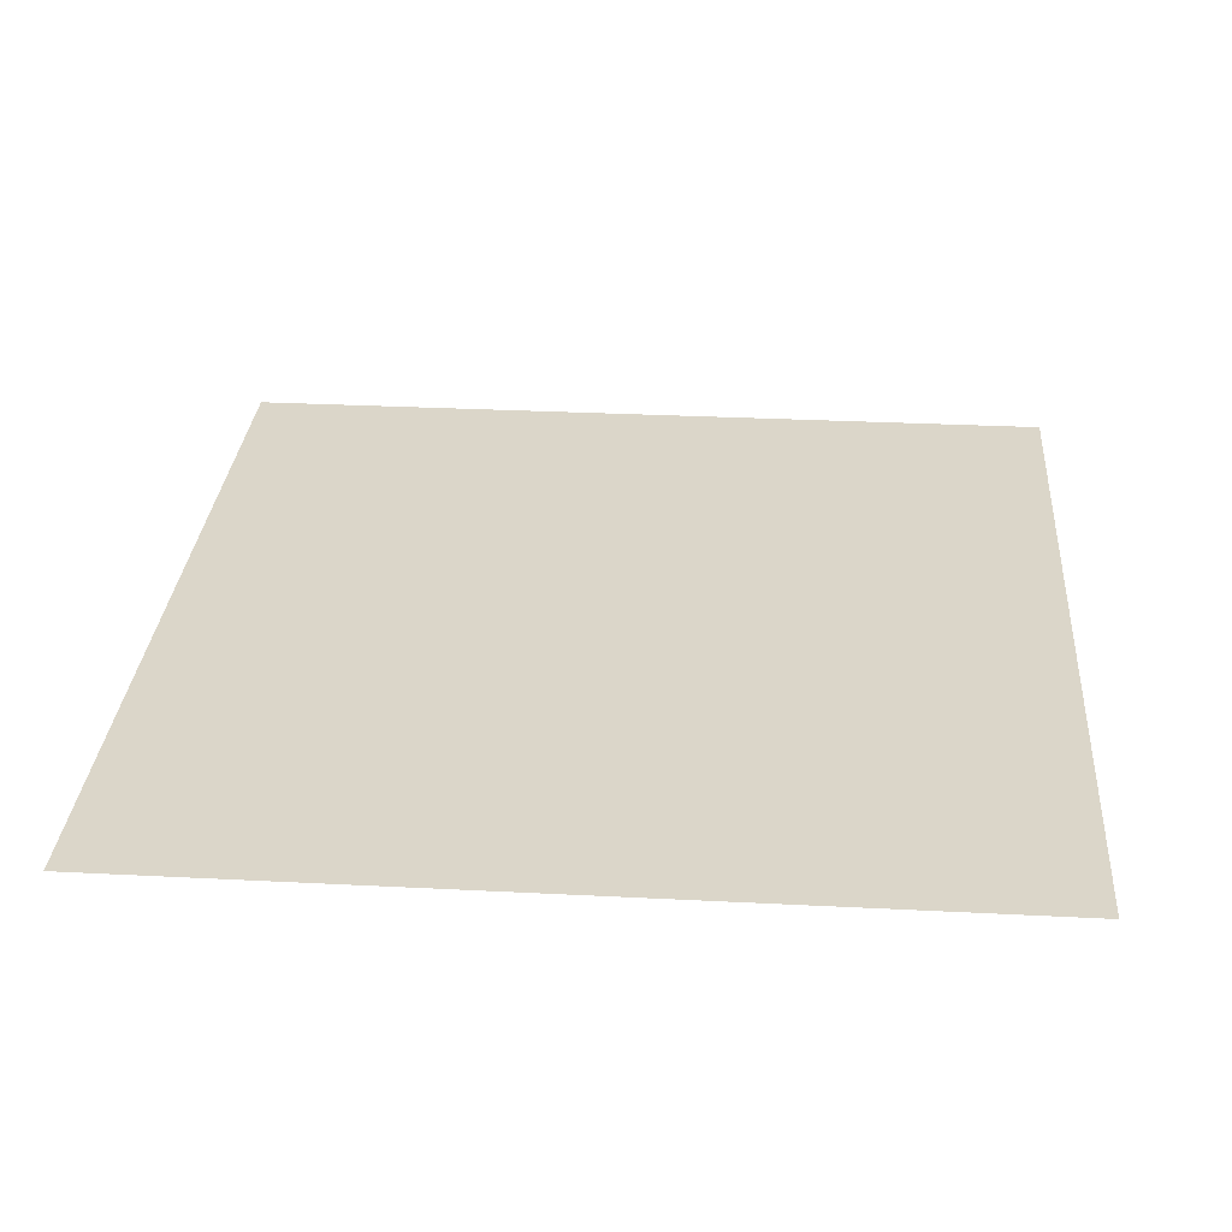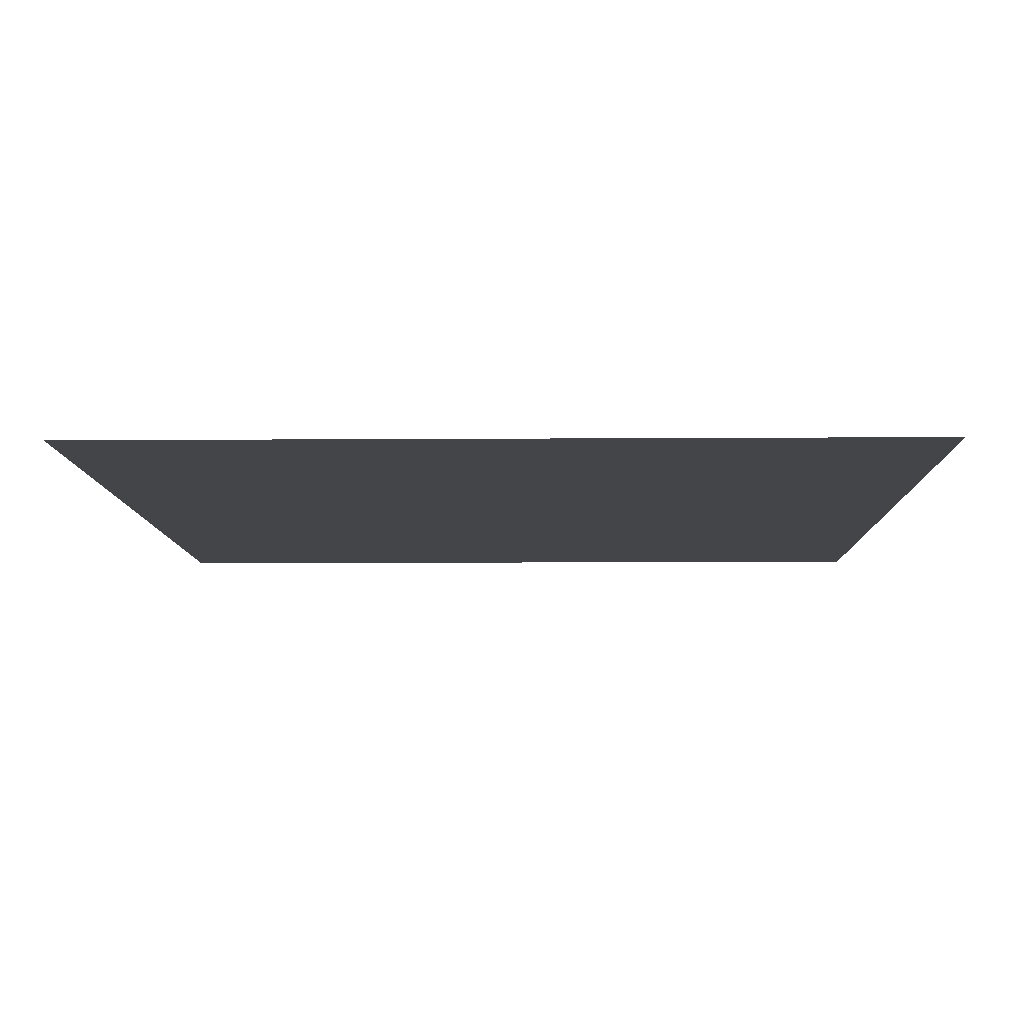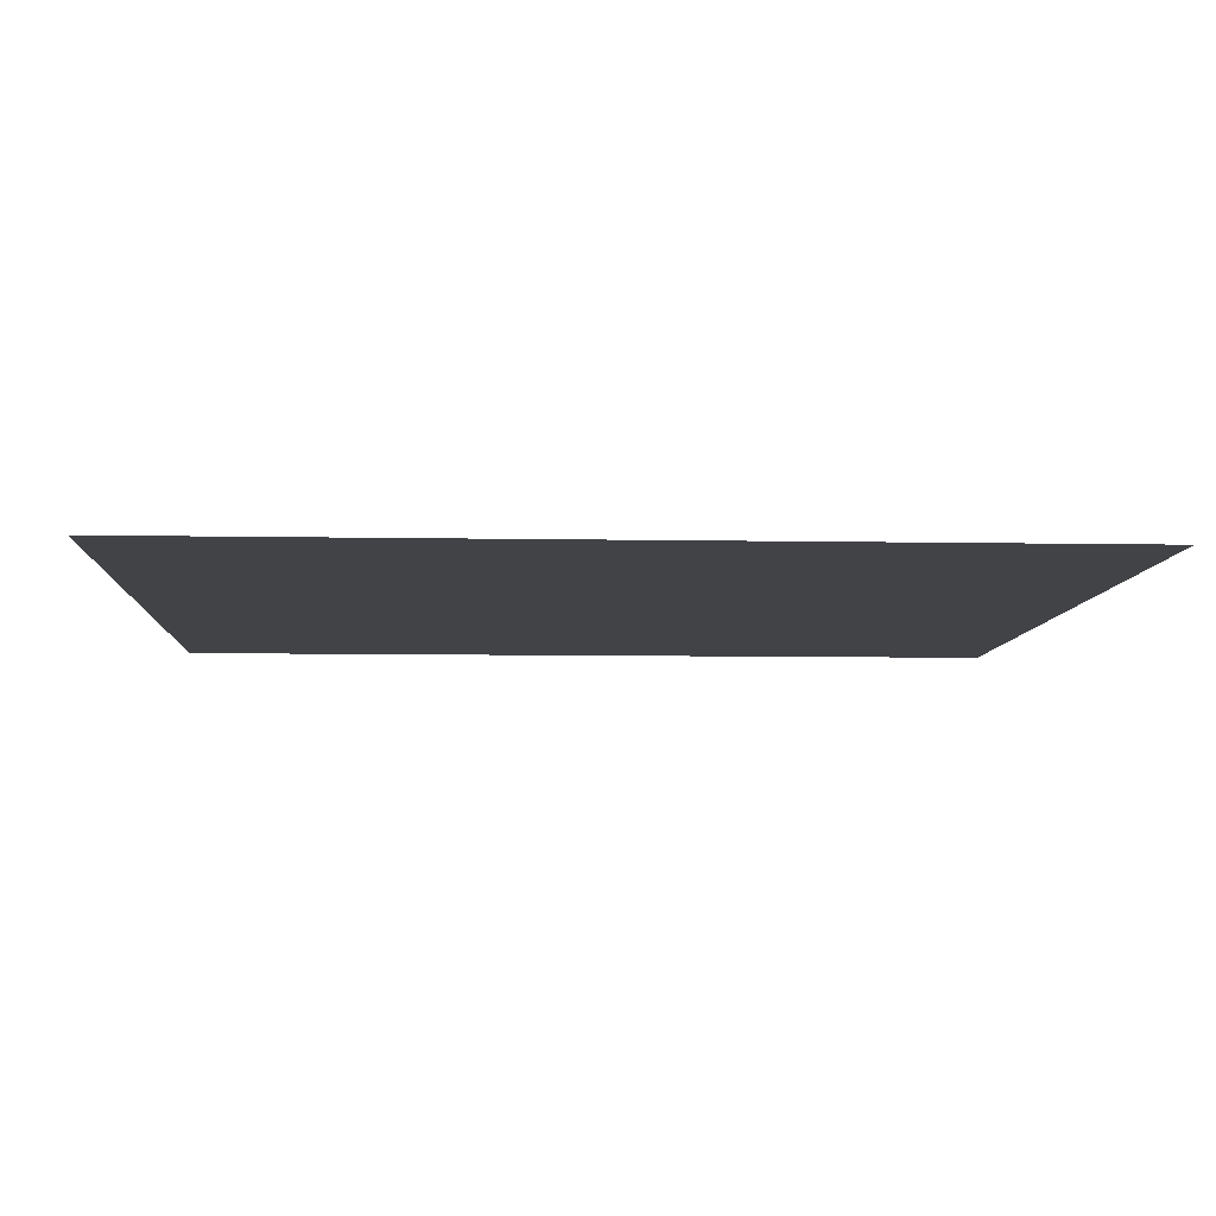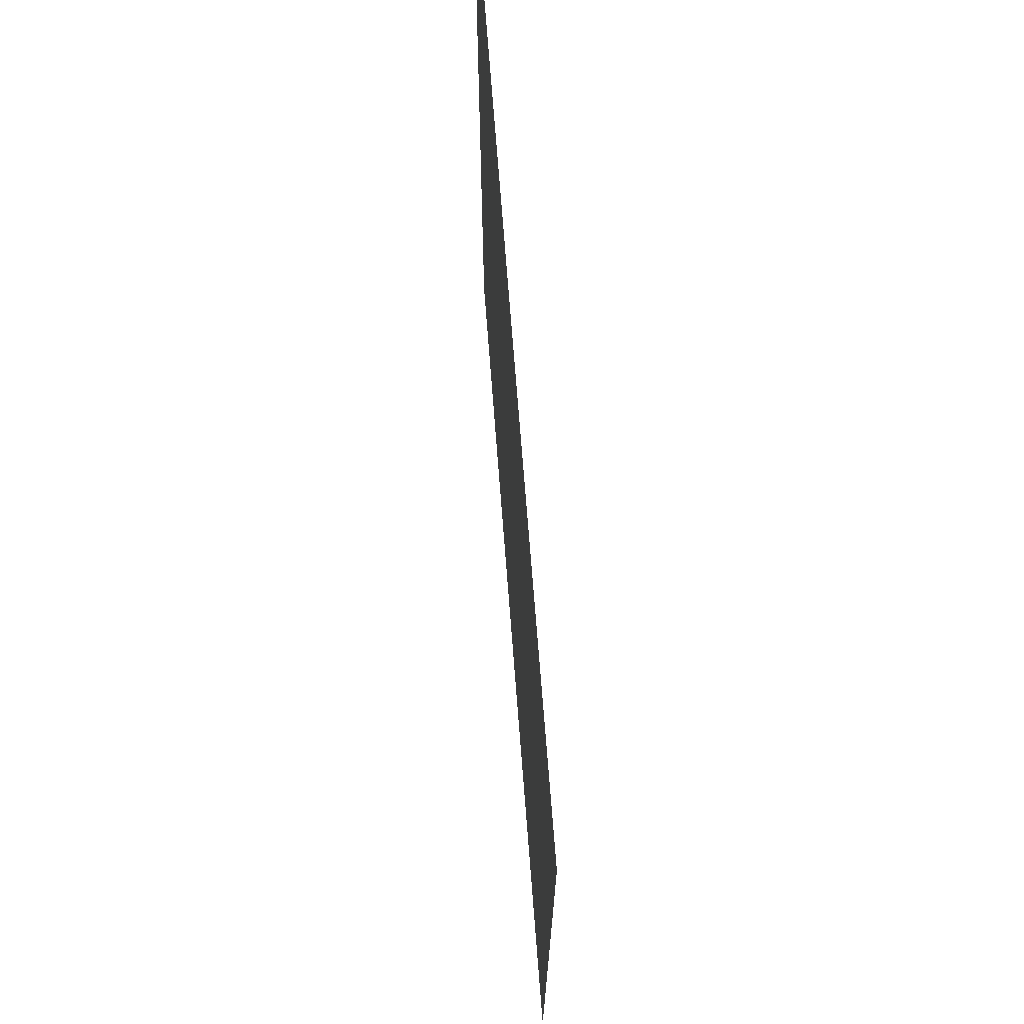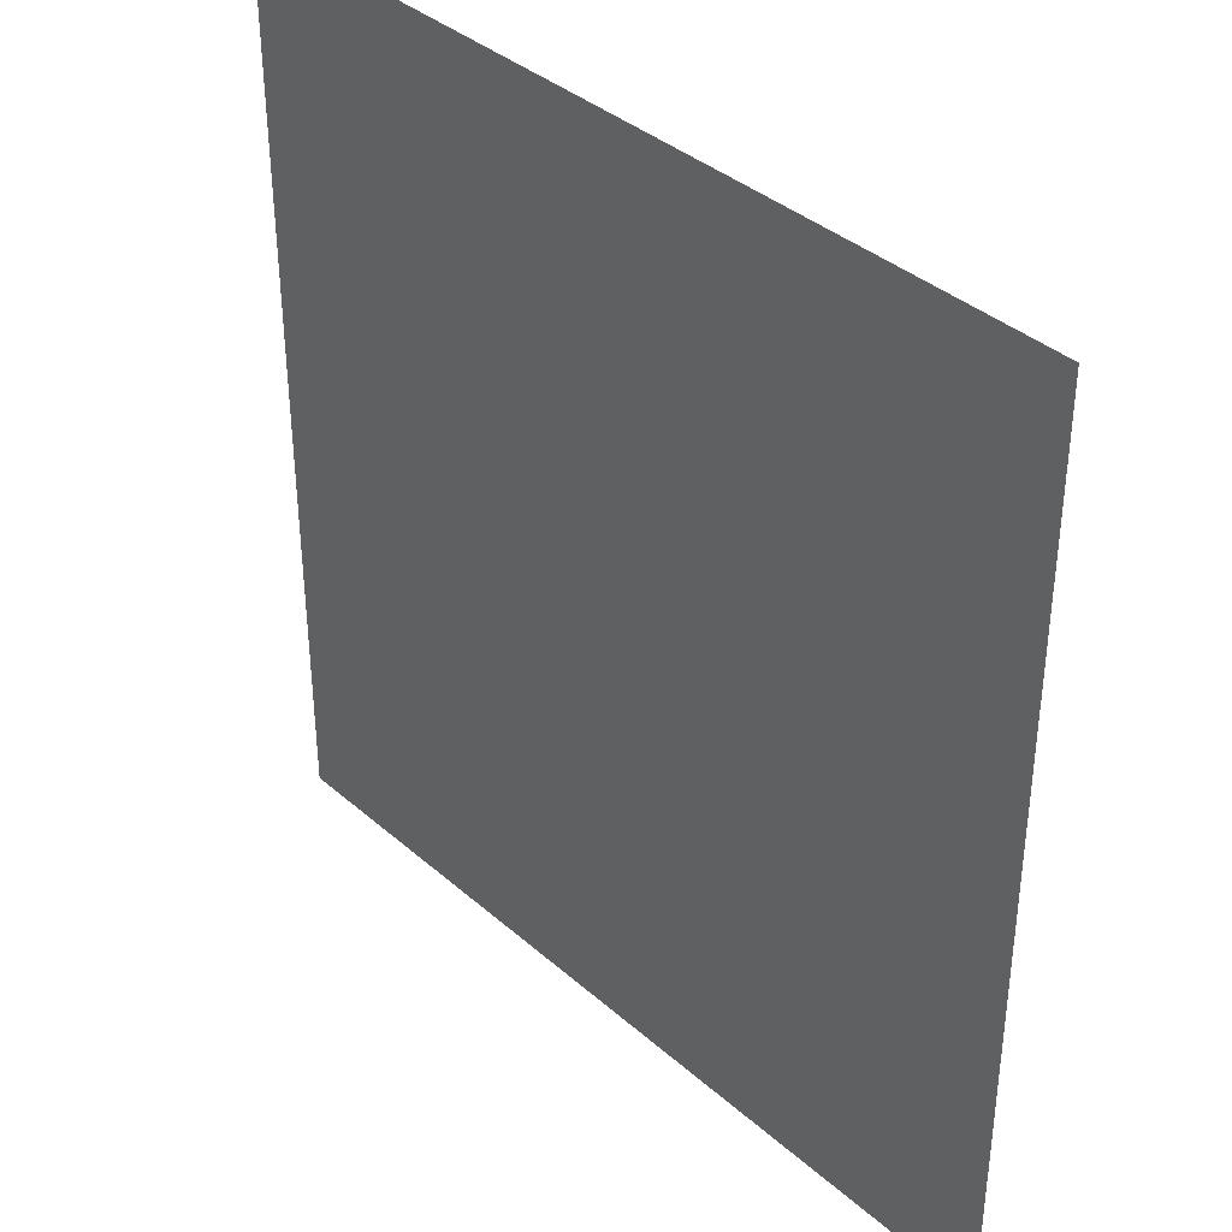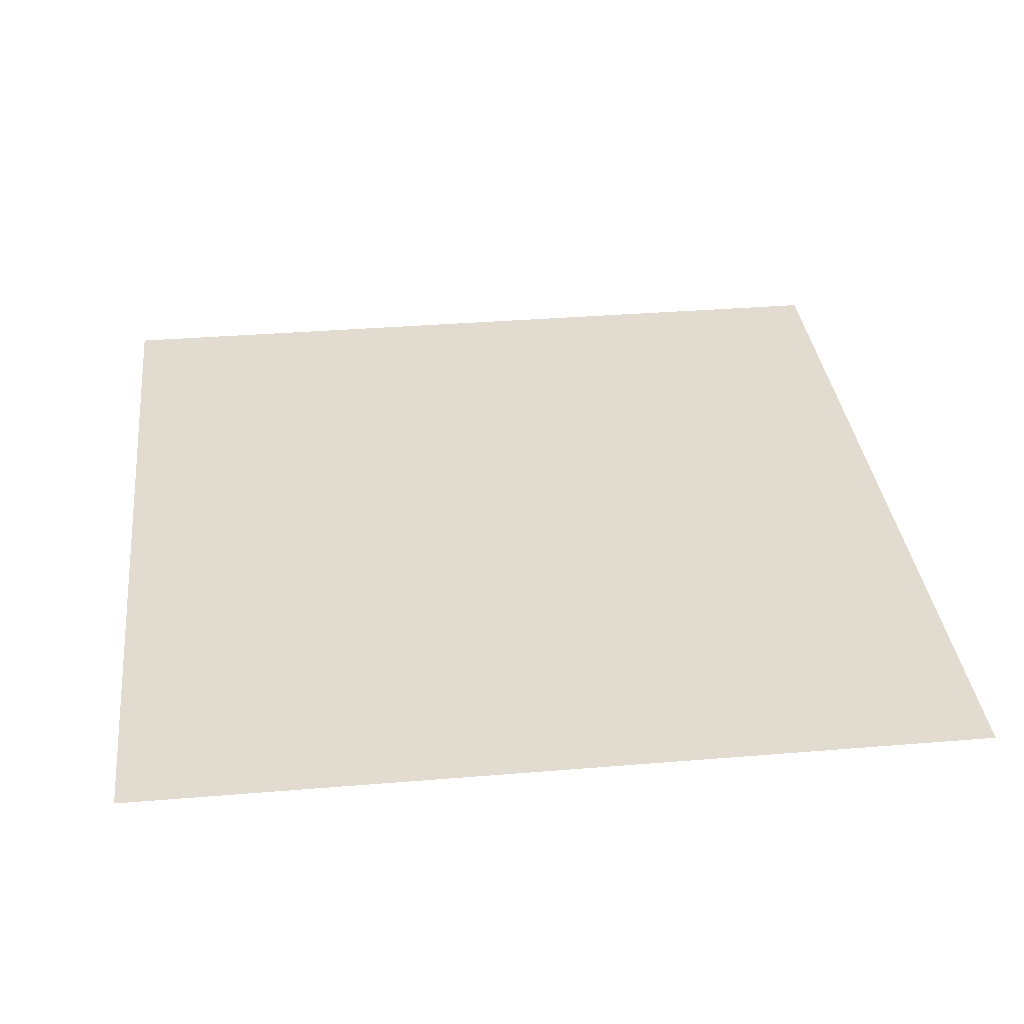
<metadata>
{"format":"obj","ext":"obj","renderer":"f3d","projection":"perspective","resolution":1024,"background":"white","views":[{"elev":29.9,"azim":4.3,"up":"+Y"},{"elev":-8.8,"azim":1.1,"up":"+Y"},{"elev":-7.2,"azim":86.8,"up":"+Y"},{"elev":71.4,"azim":-94.4,"up":"+Z"},{"elev":37.8,"azim":-132.1,"up":"+Z"},{"elev":34.2,"azim":173.6,"up":"+Y"}]}
</metadata>
<code>
v -0.09051 -8.34e-25 -0.0009604
v 0.09051 -8.34e-25 -0.0009604
v 0.09051 -8.34e-25 0.1871
v -0.09051 -8.34e-25 0.1871
g racingTrophyBowl group1
f 1 2 3 4

</code>
